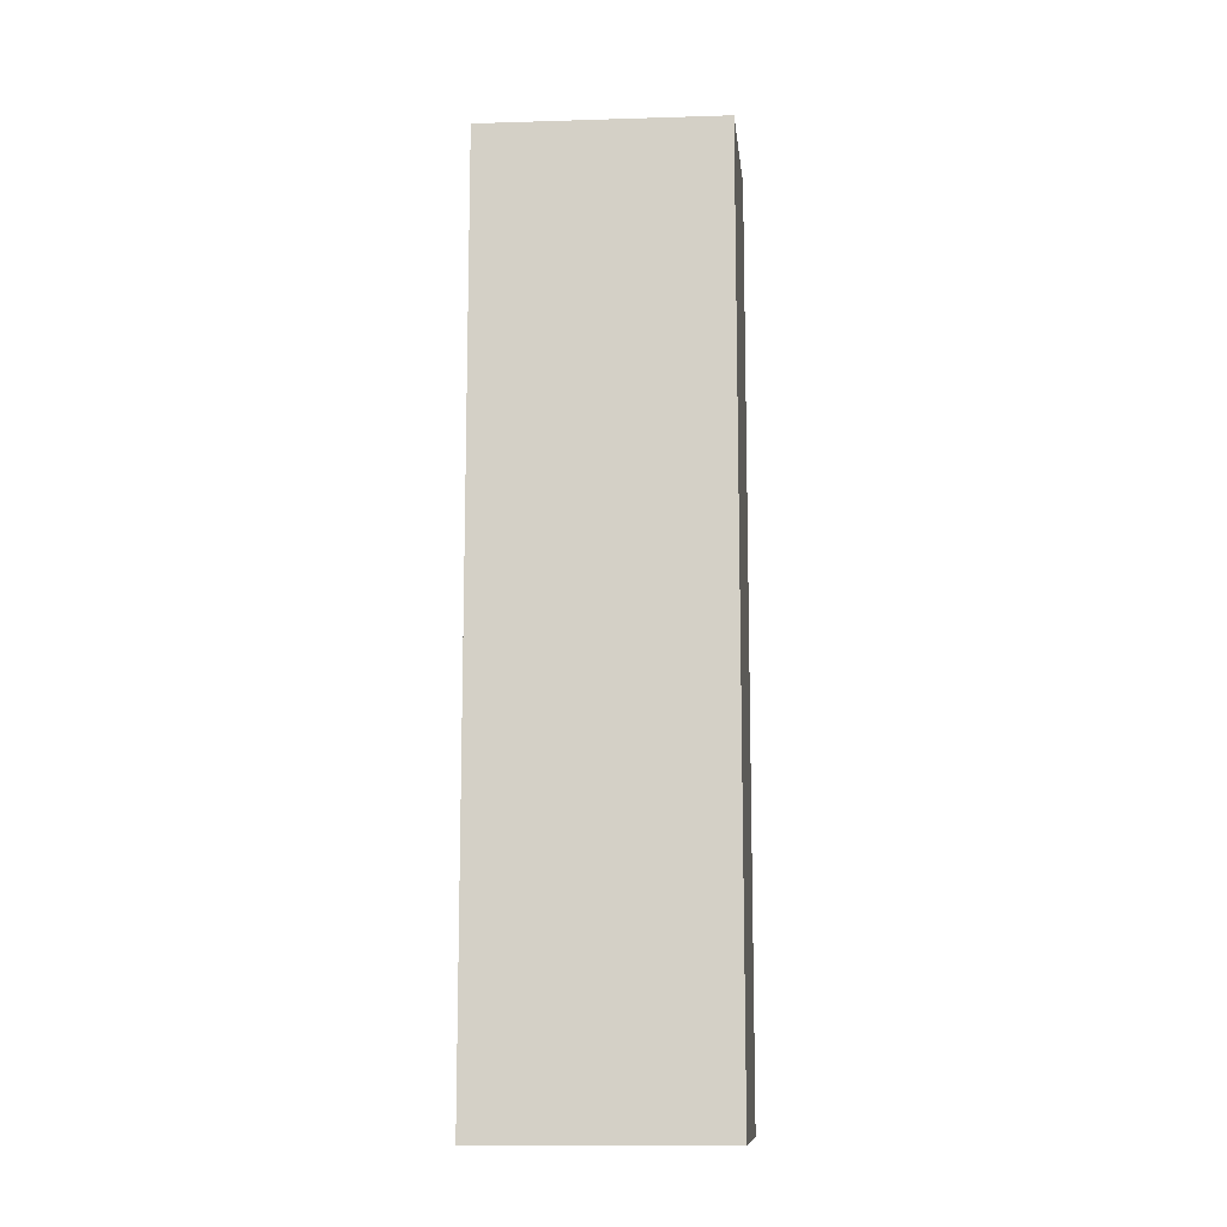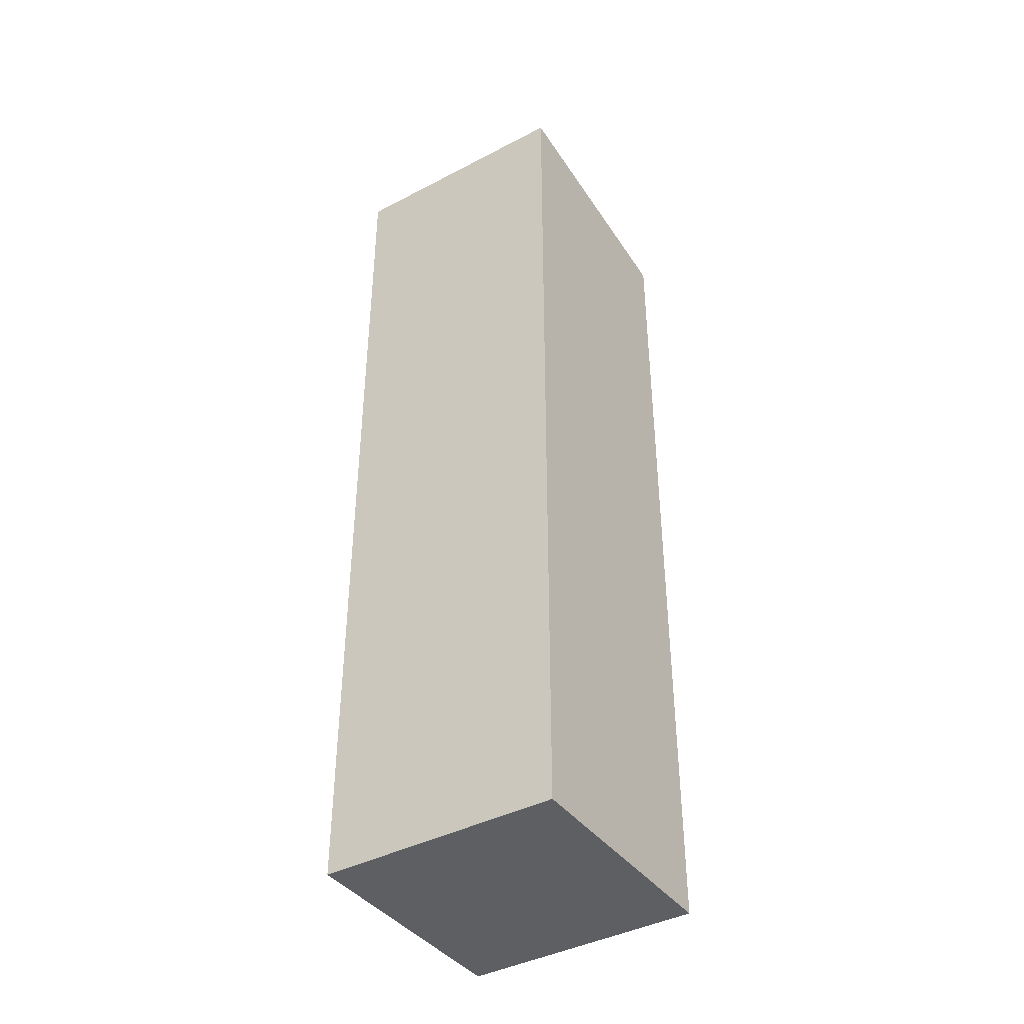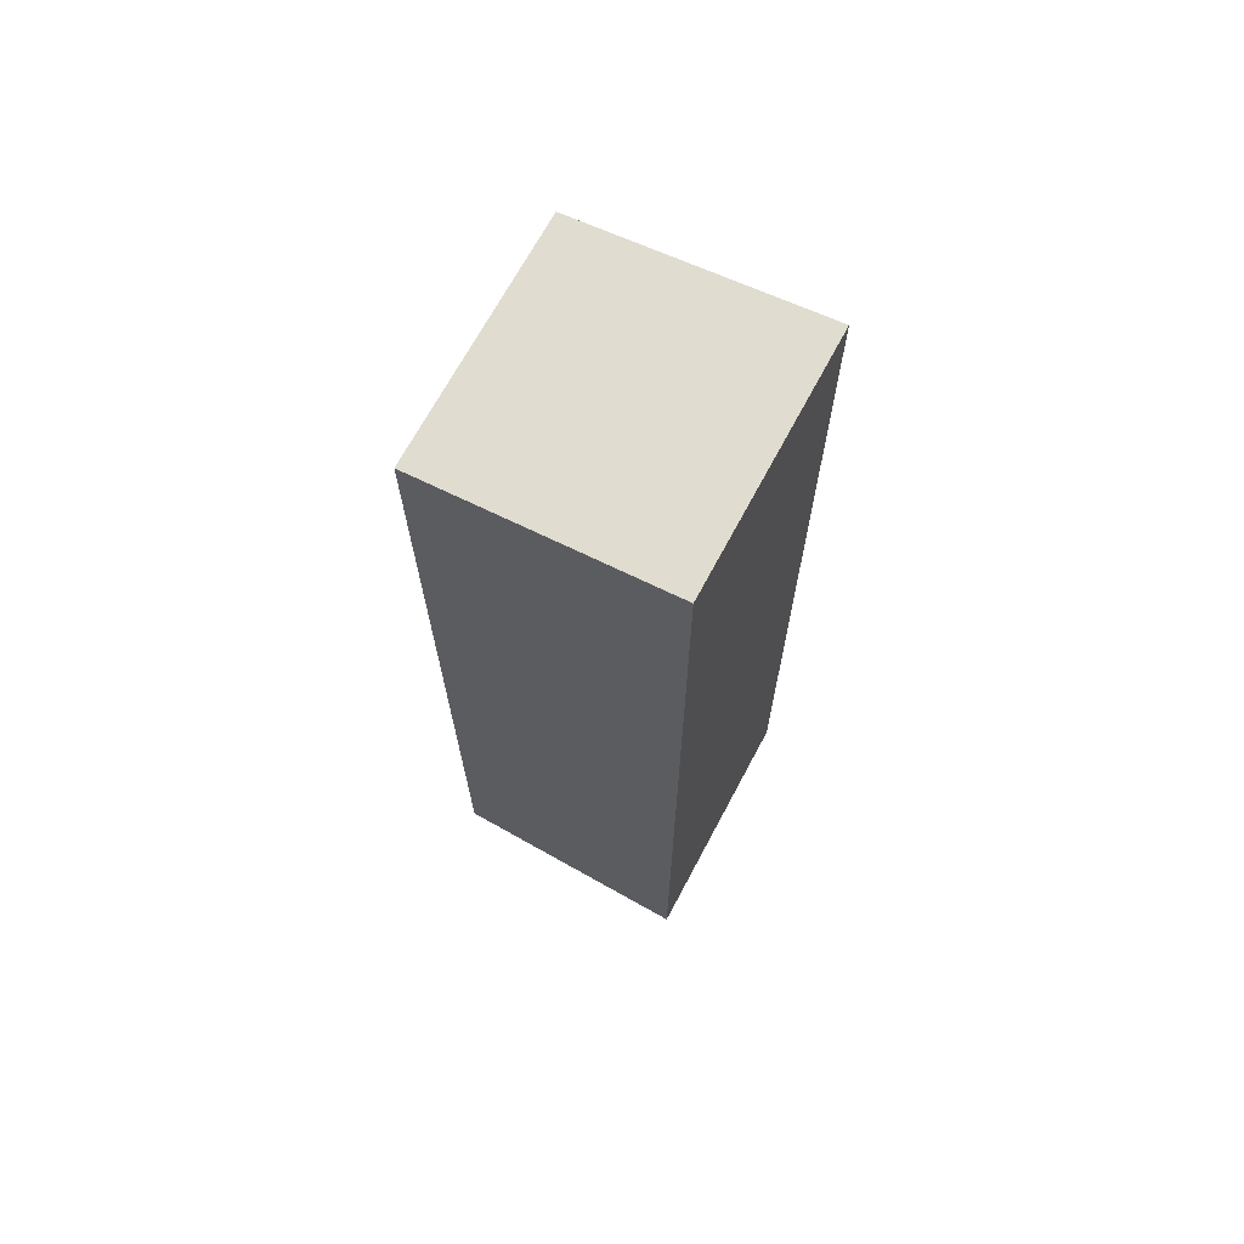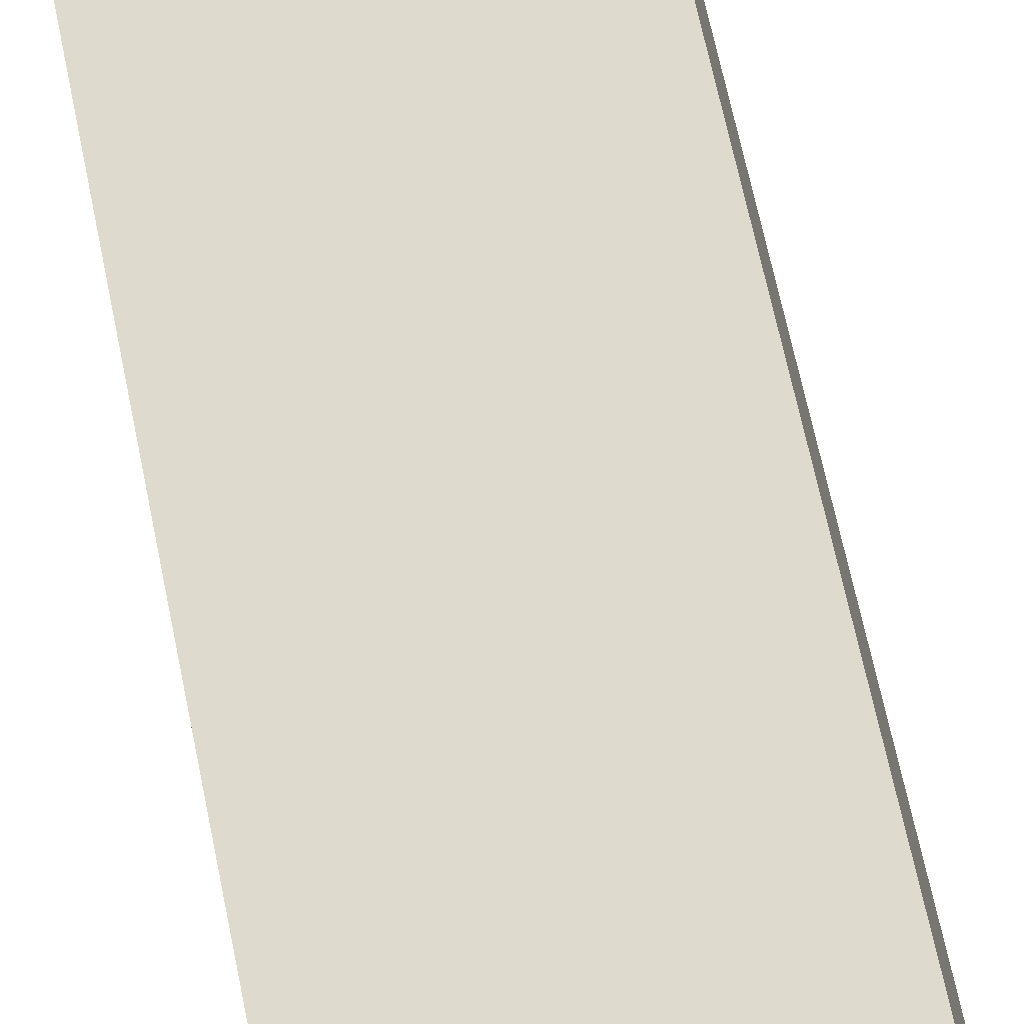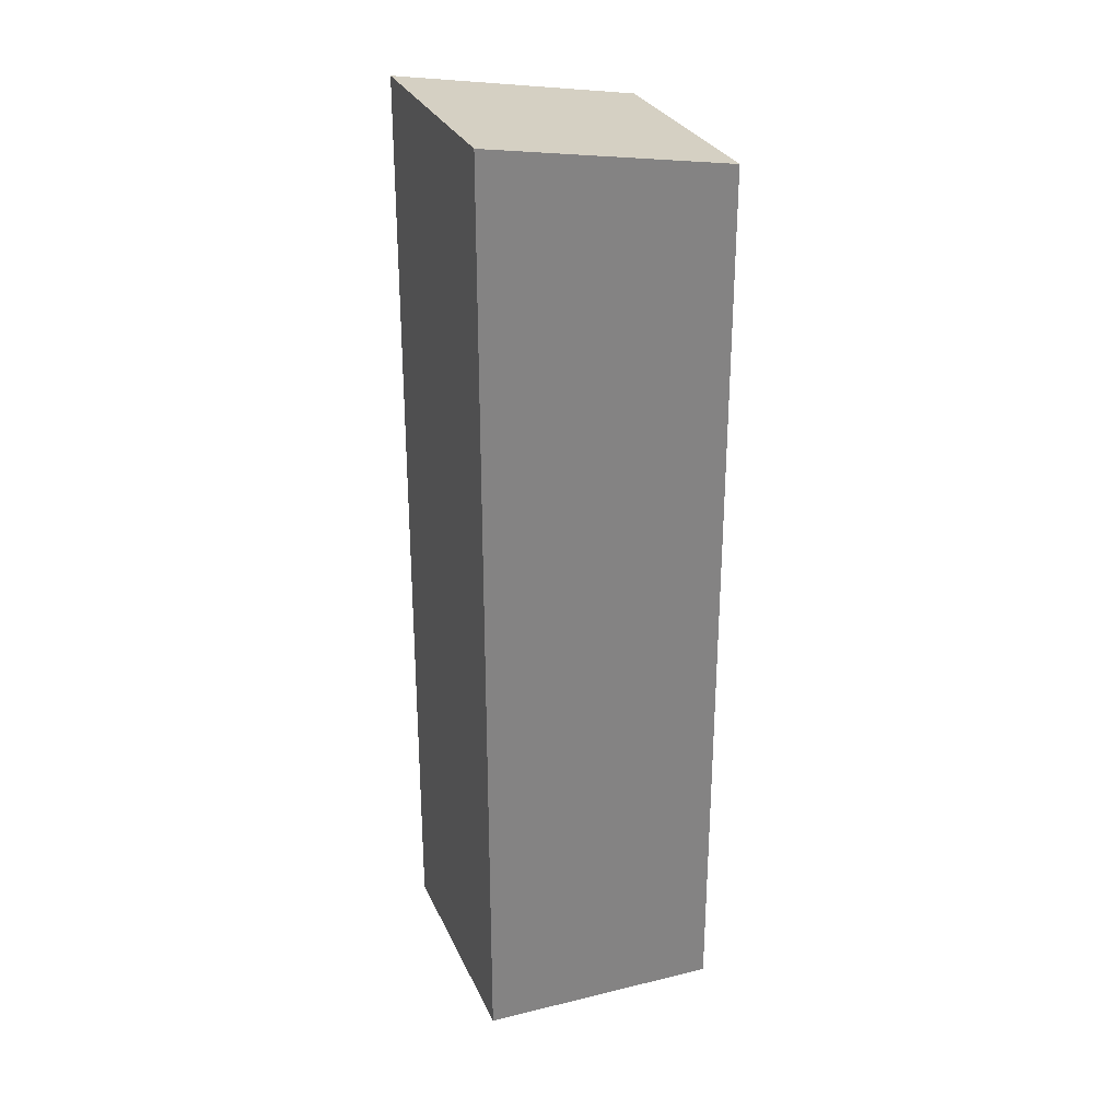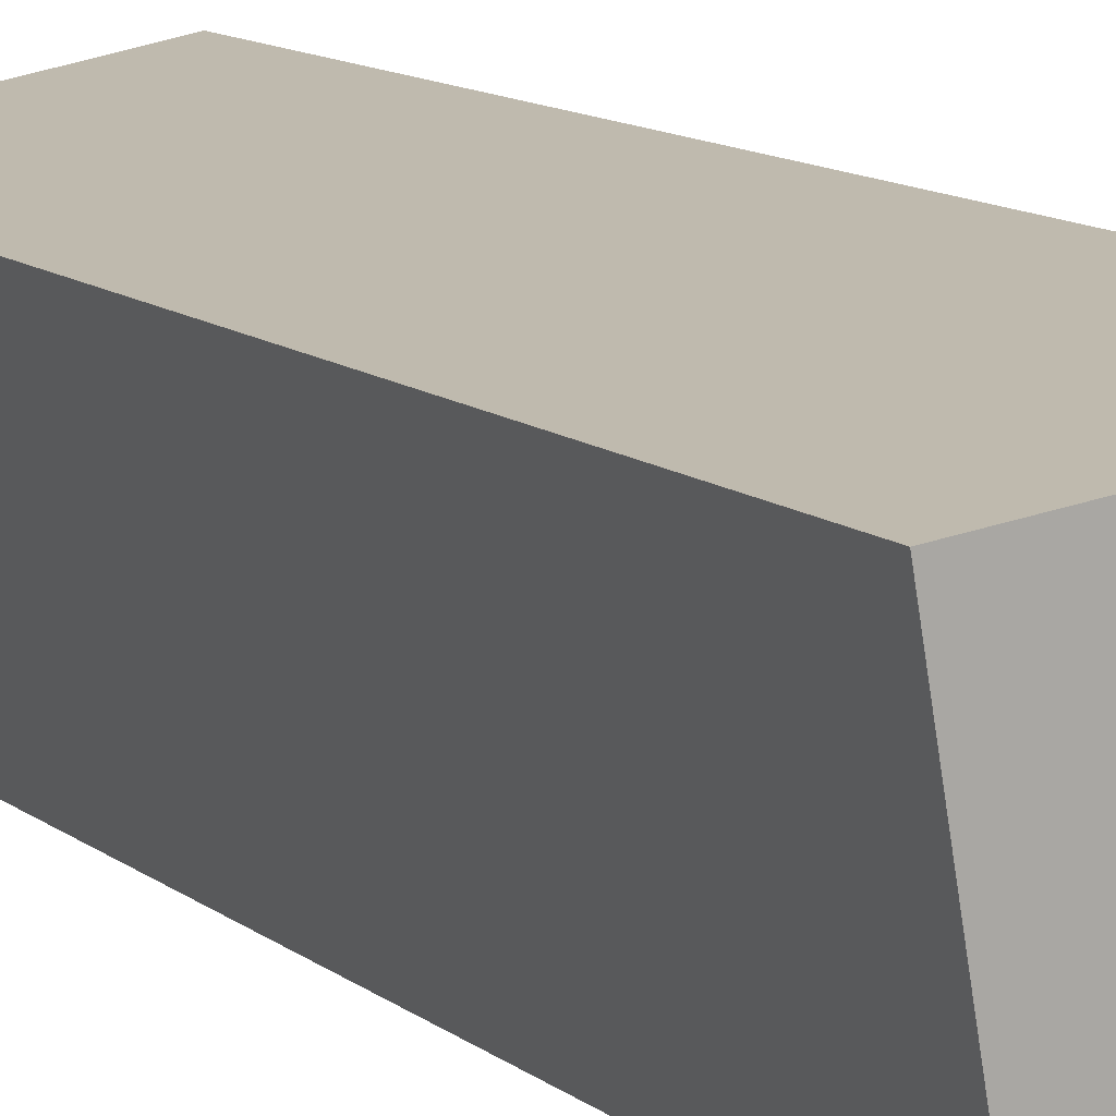
<metadata>
{"format":"obj","ext":"obj","renderer":"f3d","projection":"perspective","resolution":1024,"background":"white","views":[{"elev":-11.9,"azim":104.3,"up":"+Y"},{"elev":-41.1,"azim":-47.3,"up":"+Y"},{"elev":69.2,"azim":-141.7,"up":"+Y"},{"elev":64.1,"azim":168.6,"up":"+Z"},{"elev":28.9,"azim":-10.6,"up":"+Y"},{"elev":12.1,"azim":149.6,"up":"+Z"}]}
</metadata>
<code>
v  6.975 26.33 -1.091
v  1.251 27.46 6.917
v  8.195 26.33 5.779
v  0 27.46 1.682e-15
v  8.195 -3.539e-16 5.779
v  6.975 6.68e-17 -1.091
v  0 0 0
v  1.251 -4.235e-16 6.917
g defaultobject
f 1 2 3
f 2 1 4
f 5 1 3
f 1 5 6
f 1 7 4
f 7 1 6
f 7 2 4
f 2 7 8
f 8 3 2
f 3 8 5
f 8 6 5
f 6 8 7

</code>
